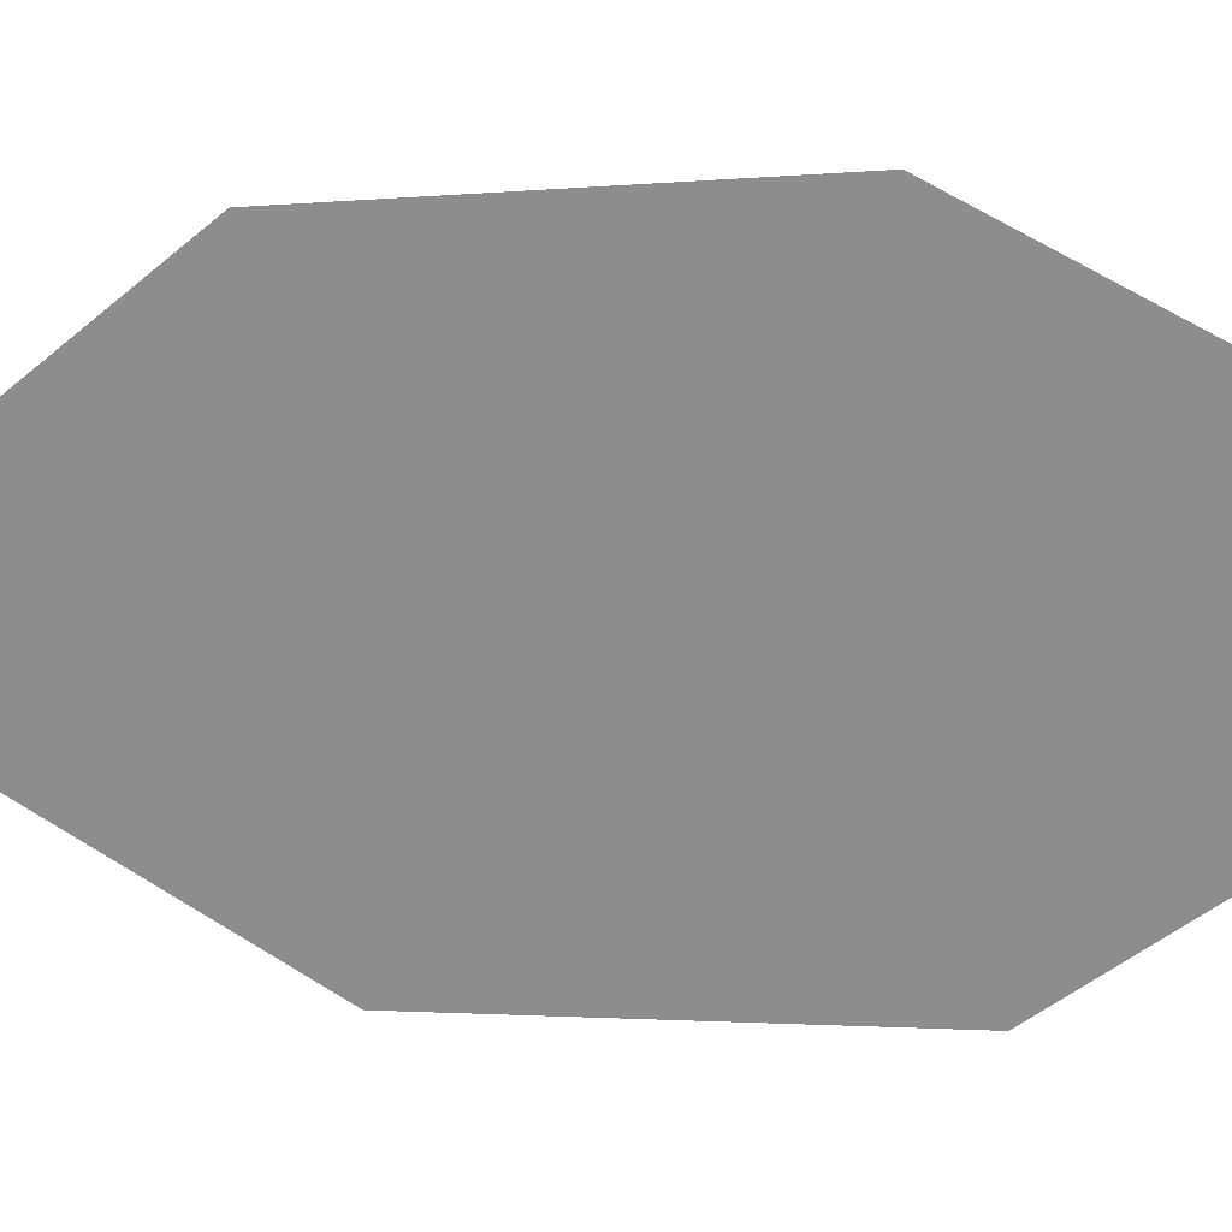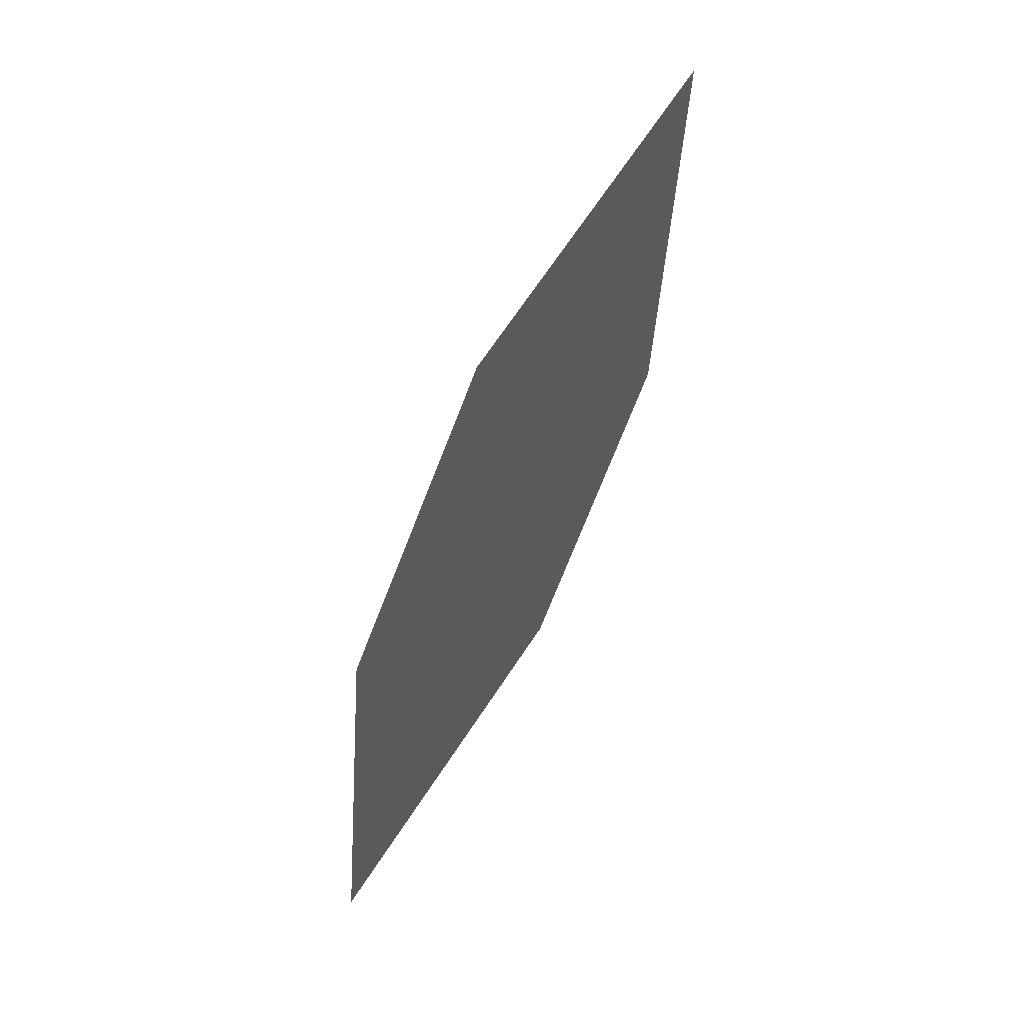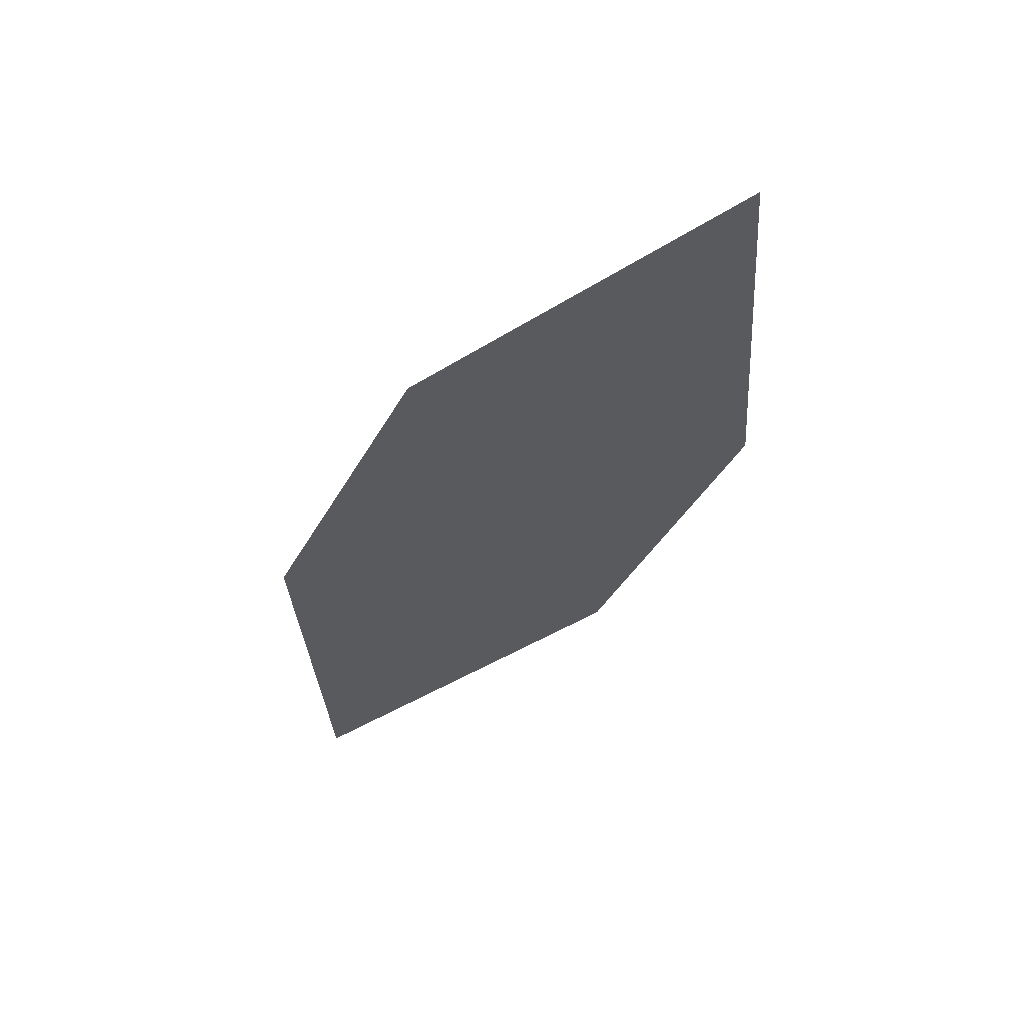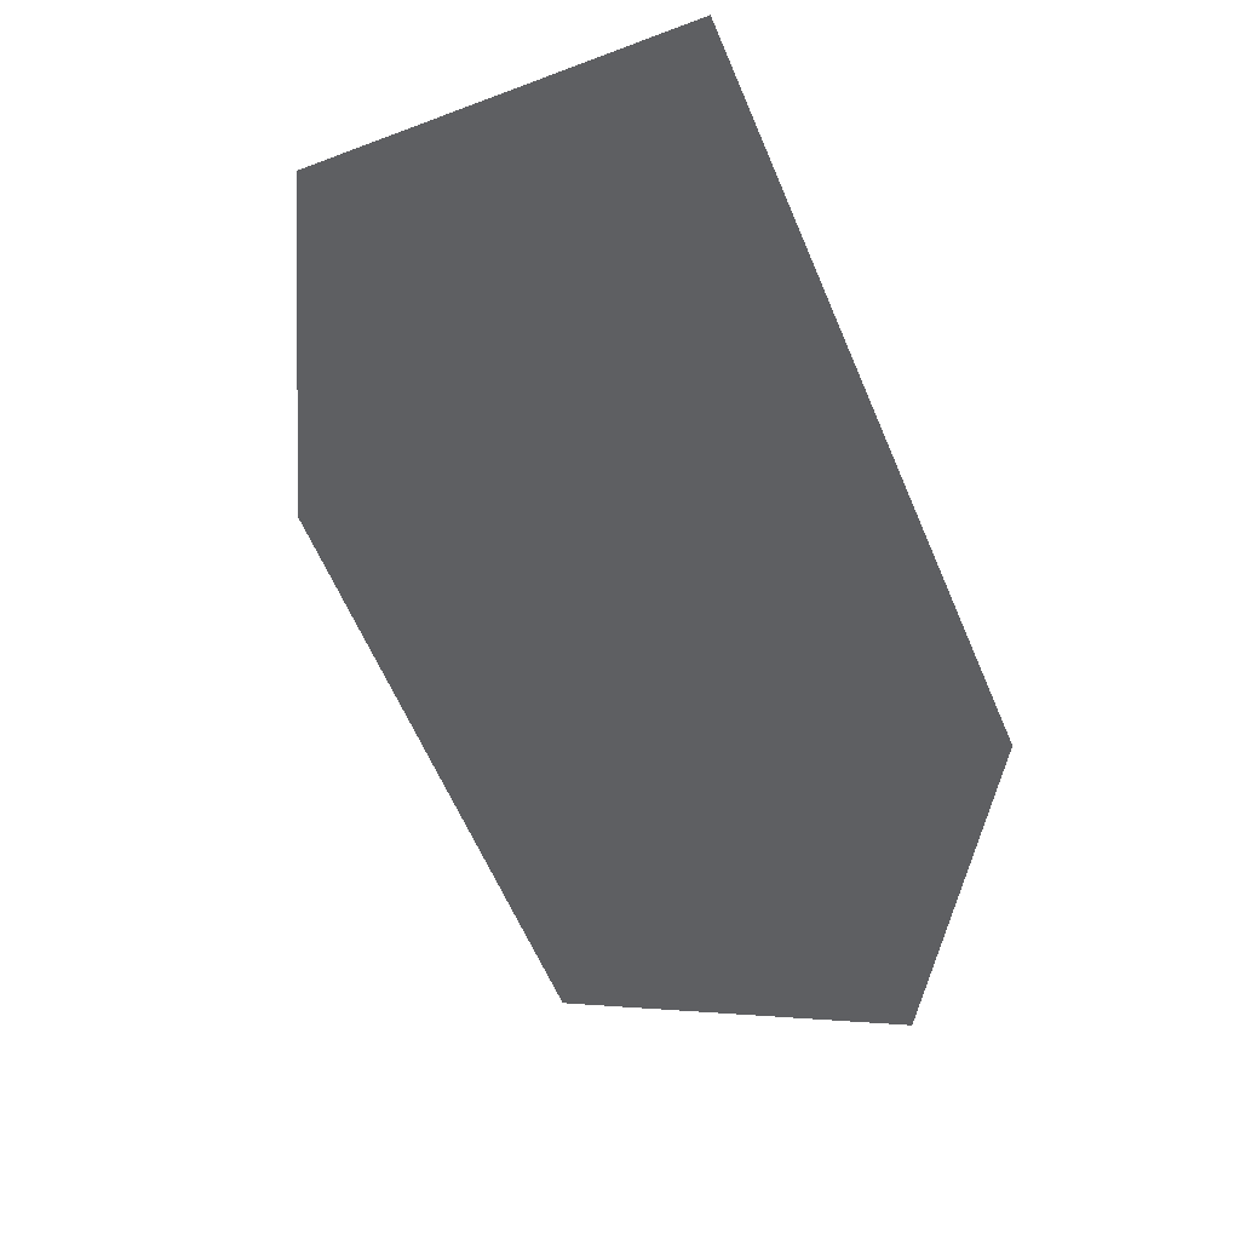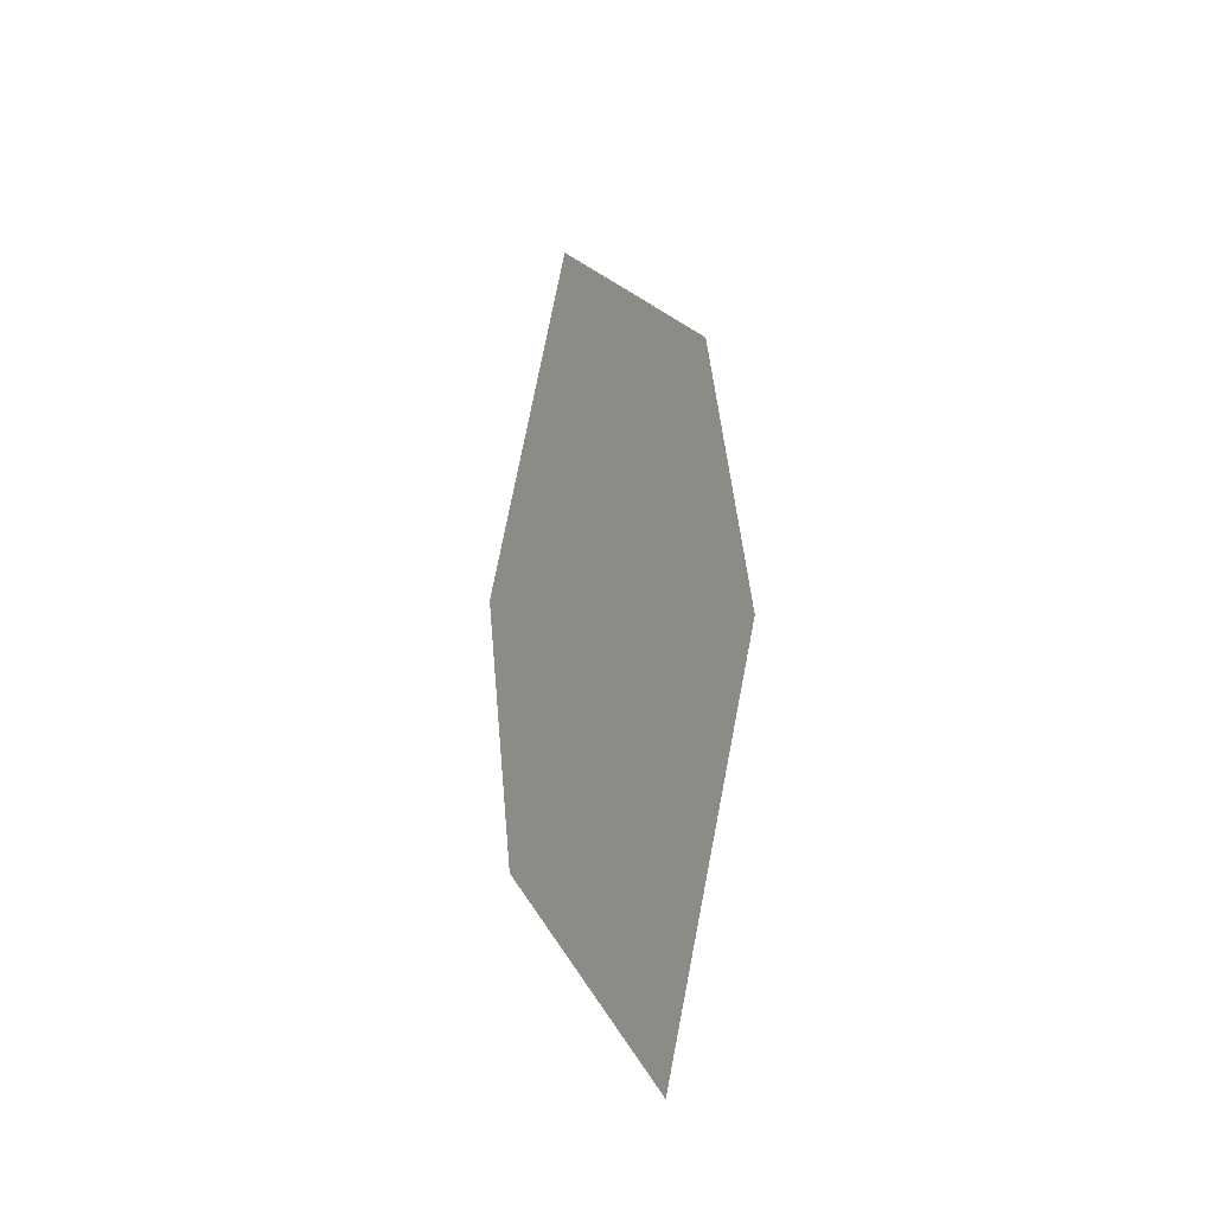
<metadata>
{"format":"obj","ext":"obj","renderer":"f3d","projection":"perspective","resolution":1024,"background":"white","views":[{"elev":70.1,"azim":-68.8,"up":"+Z"},{"elev":31.6,"azim":81.8,"up":"+Y"},{"elev":46.0,"azim":125.0,"up":"+Y"},{"elev":-49.1,"azim":-171.3,"up":"+Z"},{"elev":-14.8,"azim":15.1,"up":"+Y"}]}
</metadata>
<code>
o leaves.334
v 0.1384 -0.119 2.201
v 0.1622 -0.2248 2.249
v 0.1628 -0.1444 2.231
v 0.1298 -0.1642 2.203
v 0.1378 -0.1994 2.219
v 0.1708 -0.1796 2.246
f 1 2 6 3
f 1 4 5 2

</code>
